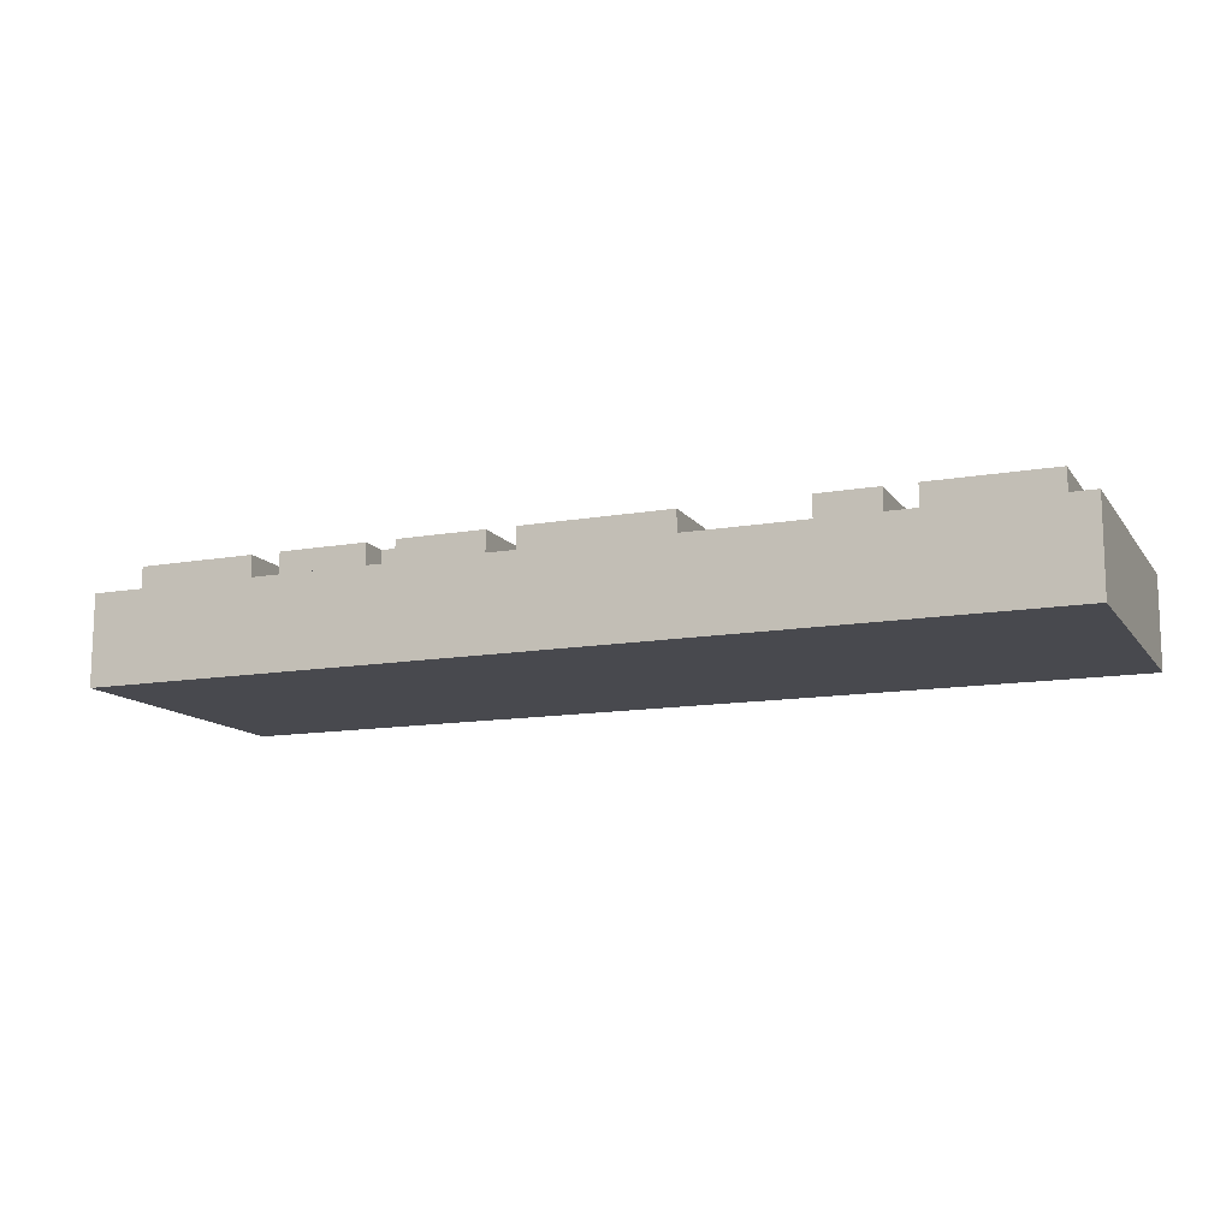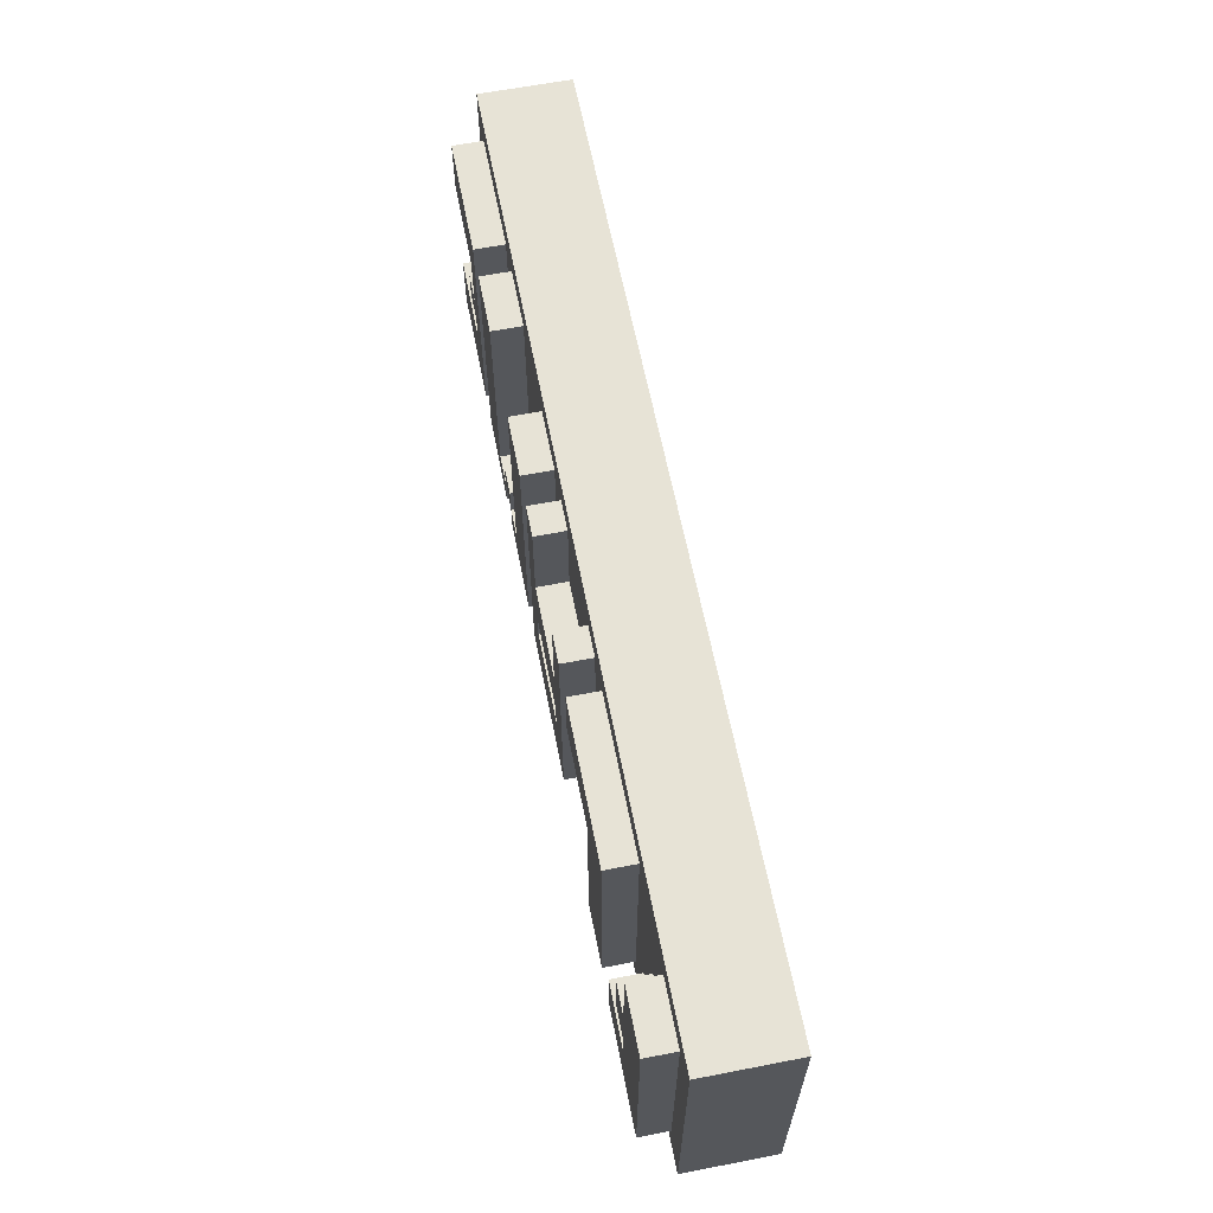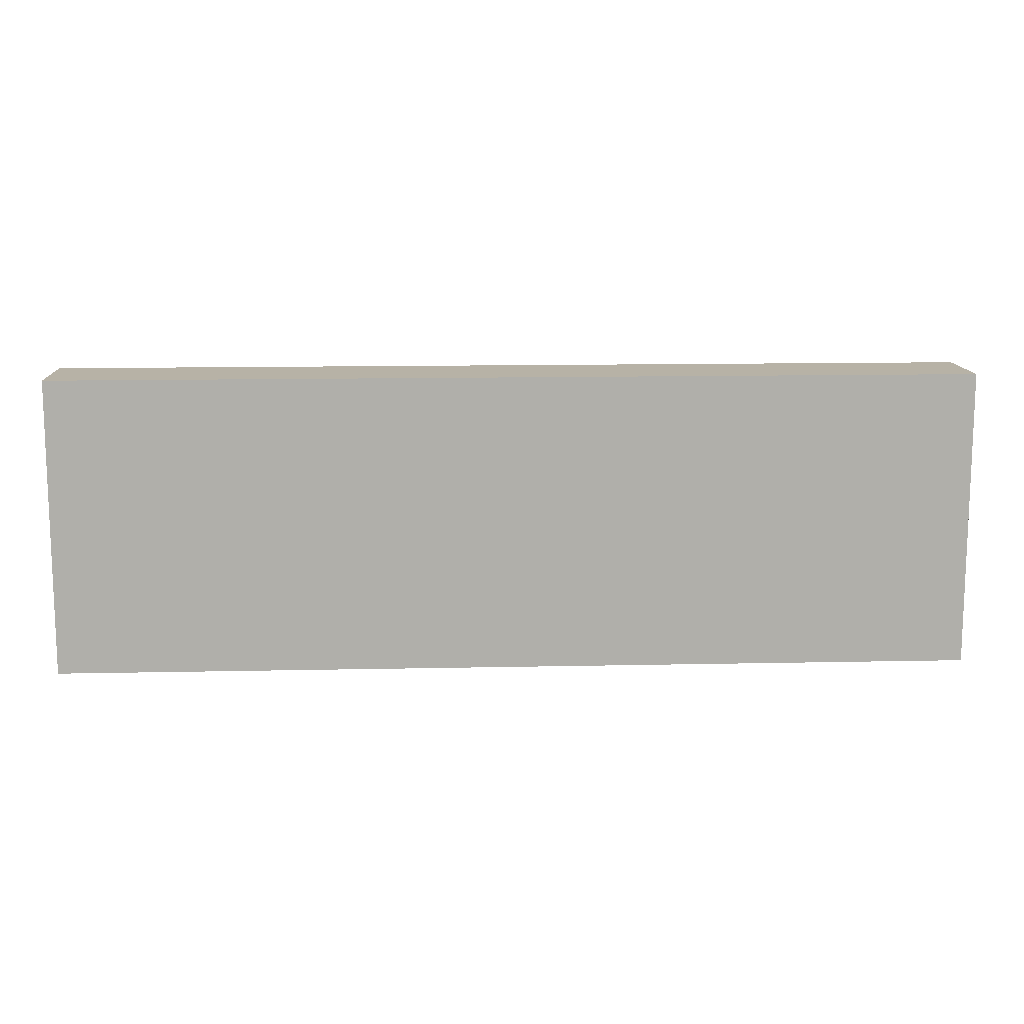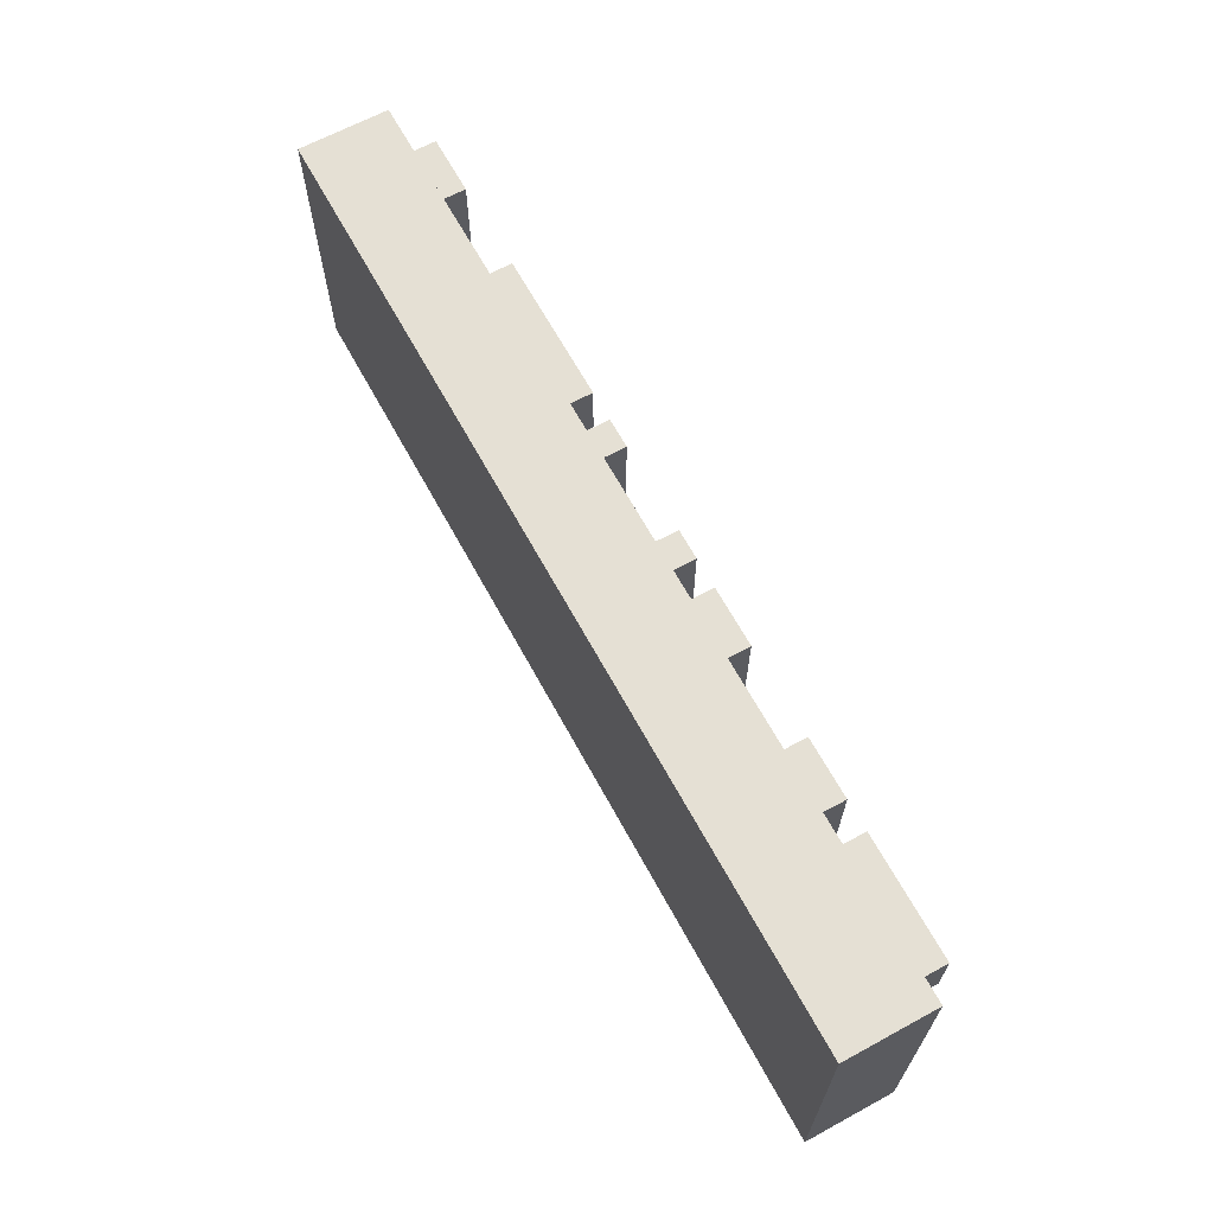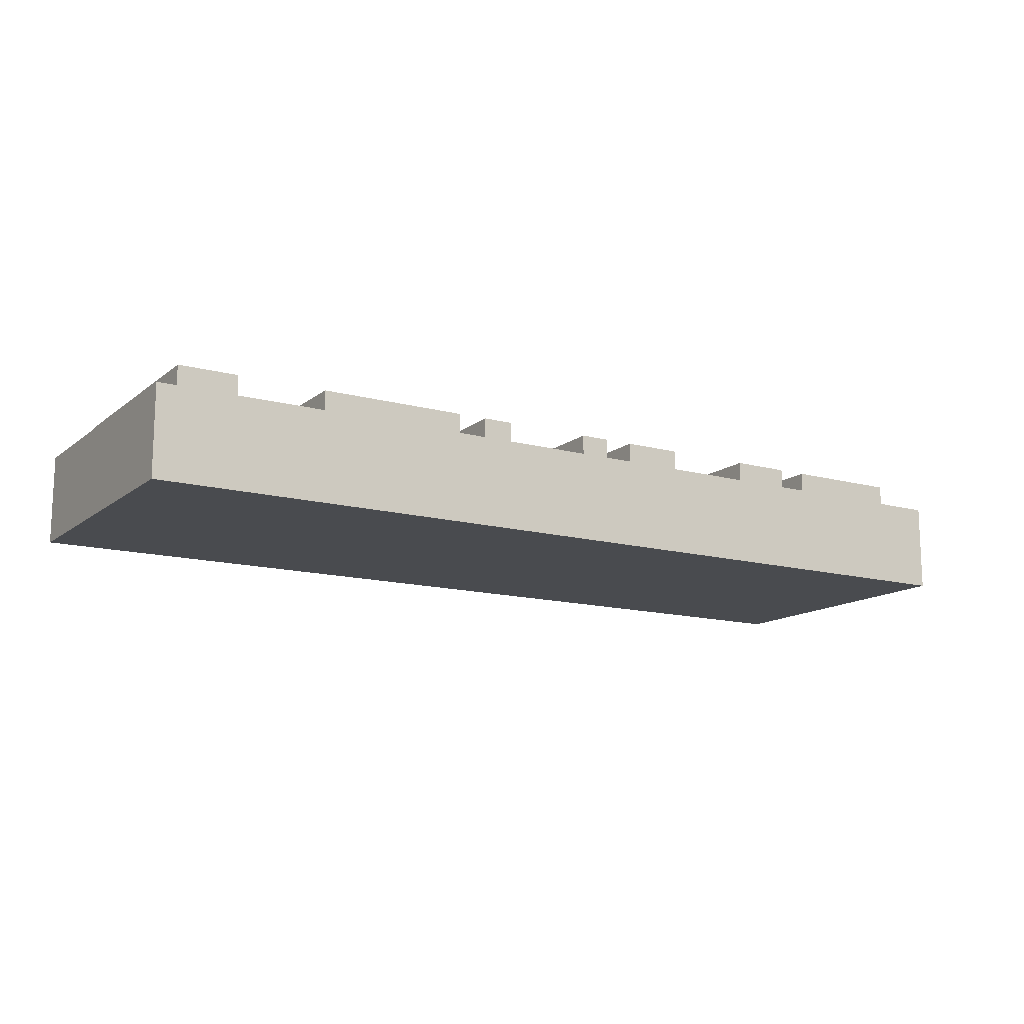
<metadata>
{"format":"obj","ext":"obj","renderer":"f3d","projection":"perspective","resolution":1024,"background":"white","views":[{"elev":-12.6,"azim":-157.7,"up":"+Y"},{"elev":62.6,"azim":-101.1,"up":"+Z"},{"elev":12.3,"azim":-2.9,"up":"+Z"},{"elev":65.4,"azim":61.4,"up":"+Z"},{"elev":-13.7,"azim":-31.4,"up":"+Y"}]}
</metadata>
<code>
o
v -1.5 0 0.5
v -1.5 0 -0.5
v -1.5 0.3 0.5
v -1.5 0.3 -0.5
v -1.4 0.3 0.4
v -1.4 0.3 -0.4
v -1.4 0.4 0.4
v -1.4 0.4 -0.4
v -0.9 0.3 0.4
v -0.9 0.3 -0.4
v -0.9 0.4 0.4
v -0.9 0.4 -0.4
v -0.3 0.3 0.4
v -0.3 0.3 -0.4
v -0.3 0.4 0.4
v -0.3 0.4 -0.4
v 0.1 0.3 0.4
v 0.1 0.3 0.1
v 0.1 0.3 -0.1
v 0.1 0.3 -0.2
v 0.1 0.4 0.4
v 0.1 0.4 0.1
v 0.1 0.4 -0.1
v 0.1 0.4 -0.2
v 0.3 0.3 0.4
v 0.3 0.3 -0.4
v 0.3 0.4 0.4
v 0.3 0.4 -0.4
v 0.6 0.3 -0.2
v 0.6 0.3 -0.3
v 0.6 0.4 -0.2
v 0.6 0.4 -0.3
v 0.7 0.3 -0.3
v 0.7 0.3 -0.4
v 0.7 0.4 -0.3
v 0.7 0.4 -0.4
v 0.8 0.3 0.4
v 0.8 0.3 -0.3
v 0.8 0.4 0.4
v 0.8 0.4 -0.3
v 1.1 0.3 0.4
v 1.1 0.3 -0.4
v 1.1 0.4 0.4
v 1.1 0.4 -0.4
v -1.2 0.3 0.4
v -1.2 0.3 0.1
v -1.2 0.3 -0.1
v -1.2 0.3 -0.2
v -1.2 0.4 0.4
v -1.2 0.4 0.1
v -1.2 0.4 -0.1
v -1.2 0.4 -0.2
v -1.1 0.3 0.1
v -1.1 0.3 -0.1
v -1.1 0.4 0.1
v -1.1 0.4 -0.1
v -1 0.3 -0.2
v -1 0.3 -0.4
v -1 0.4 -0.2
v -1 0.4 -0.4
v -0.7 0.3 0.2
v -0.7 0.3 -0.4
v -0.7 0.4 0.2
v -0.7 0.4 -0.4
v -0.4 0.3 0.4
v -0.4 0.3 0.2
v -0.4 0.4 0.4
v -0.4 0.4 0.2
v -0.2 0.3 0.4
v -0.2 0.3 0.1
v -0.2 0.3 -0.1
v -0.2 0.3 -0.2
v -0.2 0.4 0.4
v -0.2 0.4 0.1
v -0.2 0.4 -0.1
v -0.2 0.4 -0.2
v 0.2 0.3 0.4
v 0.2 0.3 -0.4
v 0.2 0.4 0.4
v 0.2 0.4 -0.4
v 0.5 0.3 0.4
v 0.5 0.3 -0.3
v 0.5 0.4 0.4
v 0.5 0.4 -0.3
v 0.6 0.3 -0.3
v 0.6 0.3 -0.4
v 0.6 0.4 -0.3
v 0.6 0.4 -0.4
v 0.7 0.3 -0.2
v 0.7 0.3 -0.3
v 0.7 0.4 -0.2
v 0.7 0.4 -0.3
v 1 0.3 0.4
v 1 0.3 -0.4
v 1 0.4 0.4
v 1 0.4 -0.4
v 1.2 0.3 0.2
v 1.2 0.3 0
v 1.2 0.3 -0.1
v 1.2 0.3 -0.2
v 1.2 0.4 0.2
v 1.2 0.4 0
v 1.2 0.4 -0.1
v 1.2 0.4 -0.2
v 1.3 0.3 0
v 1.3 0.3 -0.1
v 1.3 0.4 0
v 1.3 0.4 -0.1
v 1.5 0.3 0.4
v 1.5 0.3 0.2
v 1.5 0.3 -0.2
v 1.5 0.3 -0.4
v 1.5 0.4 0.4
v 1.5 0.4 0.2
v 1.5 0.4 -0.2
v 1.5 0.4 -0.4
v 1.6 0 0.5
v 1.6 0 -0.5
v 1.6 0.3 0.5
v 1.6 0.3 -0.5
v -1.5 0 0.5
v -1.5 0.3 0.5
v 1.6 0 0.5
v 1.6 0.3 0.5
v -1.4 0.3 0.4
v -1.4 0.4 0.4
v -1.2 0.3 0.4
v -1.2 0.4 0.4
v -0.9 0.3 0.4
v -0.9 0.4 0.4
v -0.4 0.3 0.4
v -0.4 0.4 0.4
v -0.3 0.3 0.4
v -0.3 0.4 0.4
v -0.2 0.3 0.4
v -0.2 0.4 0.4
v 0.1 0.3 0.4
v 0.1 0.4 0.4
v 0.2 0.3 0.4
v 0.2 0.4 0.4
v 0.3 0.3 0.4
v 0.3 0.4 0.4
v 0.5 0.3 0.4
v 0.5 0.4 0.4
v 0.8 0.3 0.4
v 0.8 0.4 0.4
v 1 0.3 0.4
v 1 0.4 0.4
v 1.1 0.3 0.4
v 1.1 0.4 0.4
v 1.5 0.3 0.4
v 1.5 0.4 0.4
v -1.2 0.3 0.1
v -1.2 0.4 0.1
v -1.1 0.3 0.1
v -1.1 0.4 0.1
v -0.2 0.3 0.1
v -0.2 0.4 0.1
v 0.1 0.3 0.1
v 0.1 0.4 0.1
v 1.2 0.3 0
v 1.2 0.4 0
v 1.3 0.3 0
v 1.3 0.4 0
v -1.2 0.3 -0.2
v -1.2 0.4 -0.2
v -1 0.3 -0.2
v -1 0.4 -0.2
v -0.2 0.3 -0.2
v -0.2 0.4 -0.2
v 0.1 0.3 -0.2
v 0.1 0.4 -0.2
v 0.6 0.3 -0.2
v 0.6 0.4 -0.2
v 0.7 0.3 -0.2
v 0.7 0.4 -0.2
v 1.2 0.3 -0.2
v 1.2 0.4 -0.2
v 1.5 0.3 -0.2
v 1.5 0.4 -0.2
v 0.5 0.3 -0.3
v 0.5 0.4 -0.3
v 0.6 0.3 -0.3
v 0.6 0.4 -0.3
v 0.7 0.3 -0.3
v 0.7 0.4 -0.3
v 0.8 0.3 -0.3
v 0.8 0.4 -0.3
v -0.7 0.3 0.2
v -0.7 0.4 0.2
v -0.4 0.3 0.2
v -0.4 0.4 0.2
v 1.2 0.3 0.2
v 1.2 0.4 0.2
v 1.5 0.3 0.2
v 1.5 0.4 0.2
v -1.2 0.3 -0.1
v -1.2 0.4 -0.1
v -1.1 0.3 -0.1
v -1.1 0.4 -0.1
v -0.2 0.3 -0.1
v -0.2 0.4 -0.1
v 0.1 0.3 -0.1
v 0.1 0.4 -0.1
v 1.2 0.3 -0.1
v 1.2 0.4 -0.1
v 1.3 0.3 -0.1
v 1.3 0.4 -0.1
v 0.6 0.3 -0.3
v 0.6 0.4 -0.3
v 0.7 0.3 -0.3
v 0.7 0.4 -0.3
v -1.4 0.3 -0.4
v -1.4 0.4 -0.4
v -1 0.3 -0.4
v -1 0.4 -0.4
v -0.9 0.3 -0.4
v -0.9 0.4 -0.4
v -0.7 0.3 -0.4
v -0.7 0.4 -0.4
v -0.3 0.3 -0.4
v -0.3 0.4 -0.4
v 0.2 0.3 -0.4
v 0.2 0.4 -0.4
v 0.3 0.3 -0.4
v 0.3 0.4 -0.4
v 0.6 0.3 -0.4
v 0.6 0.4 -0.4
v 0.7 0.3 -0.4
v 0.7 0.4 -0.4
v 1 0.3 -0.4
v 1 0.4 -0.4
v 1.1 0.3 -0.4
v 1.1 0.4 -0.4
v 1.5 0.3 -0.4
v 1.5 0.4 -0.4
v -1.5 0 -0.5
v -1.5 0.3 -0.5
v 1.6 0 -0.5
v 1.6 0.3 -0.5
v -1.5 0 0.5
v 1.6 0 0.5
v -1.5 0 -0.5
v 1.6 0 -0.5
v -1.5 0.3 0.5
v 1.6 0.3 0.5
v -1.4 0.3 0.4
v -1.2 0.3 0.4
v -0.9 0.3 0.4
v -0.4 0.3 0.4
v -0.3 0.3 0.4
v -0.2 0.3 0.4
v 0.1 0.3 0.4
v 0.2 0.3 0.4
v 0.3 0.3 0.4
v 0.5 0.3 0.4
v 0.8 0.3 0.4
v 1 0.3 0.4
v 1.1 0.3 0.4
v 1.5 0.3 0.4
v -0.7 0.3 0.2
v -0.4 0.3 0.2
v 1.2 0.3 0.2
v 1.5 0.3 0.2
v -1.2 0.3 0.1
v -1.1 0.3 0.1
v -0.2 0.3 0.1
v 0.1 0.3 0.1
v 1.2 0.3 0
v 1.3 0.3 0
v -1.2 0.3 -0.1
v -1.1 0.3 -0.1
v -0.2 0.3 -0.1
v 0.1 0.3 -0.1
v 1.2 0.3 -0.1
v 1.3 0.3 -0.1
v -1.2 0.3 -0.2
v -1 0.3 -0.2
v -0.2 0.3 -0.2
v 0.1 0.3 -0.2
v 0.6 0.3 -0.2
v 0.7 0.3 -0.2
v 1.2 0.3 -0.2
v 1.5 0.3 -0.2
v 0.5 0.3 -0.3
v 0.6 0.3 -0.3
v 0.7 0.3 -0.3
v 0.8 0.3 -0.3
v -1.4 0.3 -0.4
v -1 0.3 -0.4
v -0.9 0.3 -0.4
v -0.7 0.3 -0.4
v -0.3 0.3 -0.4
v 0.2 0.3 -0.4
v 0.3 0.3 -0.4
v 0.6 0.3 -0.4
v 0.7 0.3 -0.4
v 1 0.3 -0.4
v 1.1 0.3 -0.4
v 1.5 0.3 -0.4
v -1.5 0.3 -0.5
v 1.6 0.3 -0.5
v -1.4 0.4 0.4
v -1.2 0.4 0.4
v -0.9 0.4 0.4
v -0.4 0.4 0.4
v -0.3 0.4 0.4
v -0.2 0.4 0.4
v 0.1 0.4 0.4
v 0.2 0.4 0.4
v 0.3 0.4 0.4
v 0.5 0.4 0.4
v 0.8 0.4 0.4
v 1 0.4 0.4
v 1.1 0.4 0.4
v 1.5 0.4 0.4
v -0.7 0.4 0.2
v -0.4 0.4 0.2
v 1.2 0.4 0.2
v 1.5 0.4 0.2
v -1.2 0.4 0.1
v -1.1 0.4 0.1
v -0.2 0.4 0.1
v 0.1 0.4 0.1
v 1.2 0.4 0
v 1.3 0.4 0
v -1.2 0.4 -0.1
v -1.1 0.4 -0.1
v -0.2 0.4 -0.1
v 0.1 0.4 -0.1
v 1.2 0.4 -0.1
v 1.3 0.4 -0.1
v -1.2 0.4 -0.2
v -1 0.4 -0.2
v -0.2 0.4 -0.2
v 0.1 0.4 -0.2
v 0.6 0.4 -0.2
v 0.7 0.4 -0.2
v 1.2 0.4 -0.2
v 1.5 0.4 -0.2
v 0.5 0.4 -0.3
v 0.6 0.4 -0.3
v 0.7 0.4 -0.3
v 0.8 0.4 -0.3
v -1.4 0.4 -0.4
v -1 0.4 -0.4
v -0.9 0.4 -0.4
v -0.7 0.4 -0.4
v -0.3 0.4 -0.4
v 0.2 0.4 -0.4
v 0.3 0.4 -0.4
v 0.6 0.4 -0.4
v 0.7 0.4 -0.4
v 1 0.4 -0.4
v 1.1 0.4 -0.4
v 1.5 0.4 -0.4
f 3 2 1
f 4 2 3
f 7 6 5
f 8 6 7
f 11 10 9
f 12 10 11
f 15 14 13
f 16 14 15
f 21 18 17
f 22 18 21
f 23 20 19
f 24 20 23
f 27 26 25
f 28 26 27
f 31 30 29
f 32 30 31
f 35 34 33
f 36 34 35
f 39 38 37
f 40 38 39
f 43 42 41
f 44 42 43
f 45 46 49
f 49 46 50
f 47 48 51
f 51 48 52
f 53 54 55
f 55 54 56
f 57 58 59
f 59 58 60
f 61 62 63
f 63 62 64
f 65 66 67
f 67 66 68
f 69 70 73
f 73 70 74
f 71 72 75
f 75 72 76
f 77 78 79
f 79 78 80
f 81 82 83
f 83 82 84
f 85 86 87
f 87 86 88
f 89 90 91
f 91 90 92
f 93 94 95
f 95 94 96
f 97 98 101
f 101 98 102
f 99 100 103
f 103 100 104
f 105 106 107
f 107 106 108
f 109 110 113
f 113 110 114
f 111 112 115
f 115 112 116
f 117 118 119
f 119 118 120
f 123 122 121
f 124 122 123
f 127 126 125
f 128 126 127
f 131 130 129
f 132 130 131
f 135 134 133
f 136 134 135
f 139 138 137
f 140 138 139
f 143 142 141
f 144 142 143
f 147 146 145
f 148 146 147
f 151 150 149
f 152 150 151
f 155 154 153
f 156 154 155
f 159 158 157
f 160 158 159
f 163 162 161
f 164 162 163
f 167 166 165
f 168 166 167
f 171 170 169
f 172 170 171
f 175 174 173
f 176 174 175
f 179 178 177
f 180 178 179
f 183 182 181
f 184 182 183
f 187 186 185
f 188 186 187
f 189 190 191
f 191 190 192
f 193 194 195
f 195 194 196
f 197 198 199
f 199 198 200
f 201 202 203
f 203 202 204
f 205 206 207
f 207 206 208
f 209 210 211
f 211 210 212
f 213 214 215
f 215 214 216
f 217 218 219
f 219 218 220
f 221 222 223
f 223 222 224
f 225 226 227
f 227 226 228
f 229 230 231
f 231 230 232
f 233 234 235
f 235 234 236
f 237 238 239
f 239 238 240
f 243 242 241
f 244 242 243
f 245 246 247
f 247 246 248
f 248 246 249
f 249 246 250
f 250 246 251
f 251 246 252
f 252 246 253
f 253 246 254
f 254 246 255
f 255 246 256
f 256 246 257
f 257 246 258
f 258 246 259
f 259 246 260
f 250 251 262
f 260 246 264
f 248 249 265
f 265 249 266
f 252 253 267
f 267 253 268
f 263 264 269
f 269 264 270
f 266 249 272
f 270 264 276
f 271 272 277
f 272 249 278
f 277 272 278
f 273 274 279
f 279 274 280
f 256 257 281
f 281 257 282
f 275 276 283
f 264 246 284
f 283 276 284
f 276 264 284
f 256 281 285
f 285 281 286
f 282 257 287
f 287 257 288
f 245 247 289
f 278 249 290
f 290 249 291
f 261 262 292
f 262 251 293
f 292 262 293
f 254 255 294
f 294 255 295
f 286 287 296
f 296 287 297
f 258 259 298
f 298 259 299
f 284 246 300
f 296 297 301
f 299 300 301
f 290 291 301
f 295 296 301
f 297 298 301
f 292 293 301
f 298 299 301
f 293 294 301
f 245 289 301
f 291 292 301
f 289 290 301
f 294 295 301
f 300 246 302
f 301 300 302
f 305 306 317
f 317 306 318
f 315 316 319
f 319 316 320
f 303 304 321
f 307 308 323
f 309 310 324
f 315 319 325
f 321 322 327
f 303 321 327
f 327 322 328
f 323 324 329
f 307 323 329
f 324 310 330
f 329 324 330
f 325 326 331
f 315 325 331
f 331 326 332
f 303 327 333
f 307 329 335
f 330 310 336
f 315 331 339
f 311 312 341
f 337 338 342
f 342 338 343
f 313 314 344
f 333 334 345
f 303 333 345
f 345 334 346
f 305 317 347
f 347 317 348
f 307 335 349
f 335 336 349
f 336 310 350
f 349 336 350
f 311 341 351
f 341 342 351
f 351 342 352
f 343 344 353
f 344 314 354
f 353 344 354
f 315 339 355
f 339 340 355
f 355 340 356

</code>
